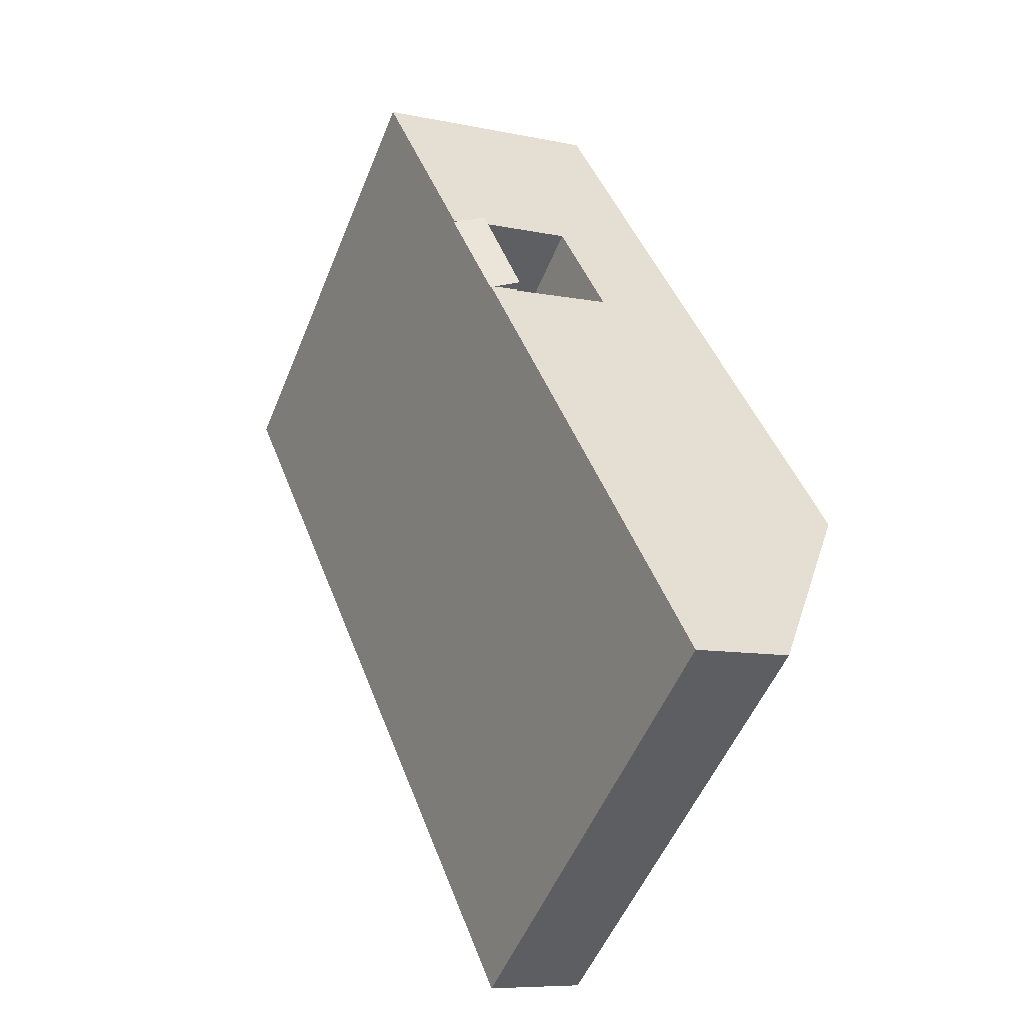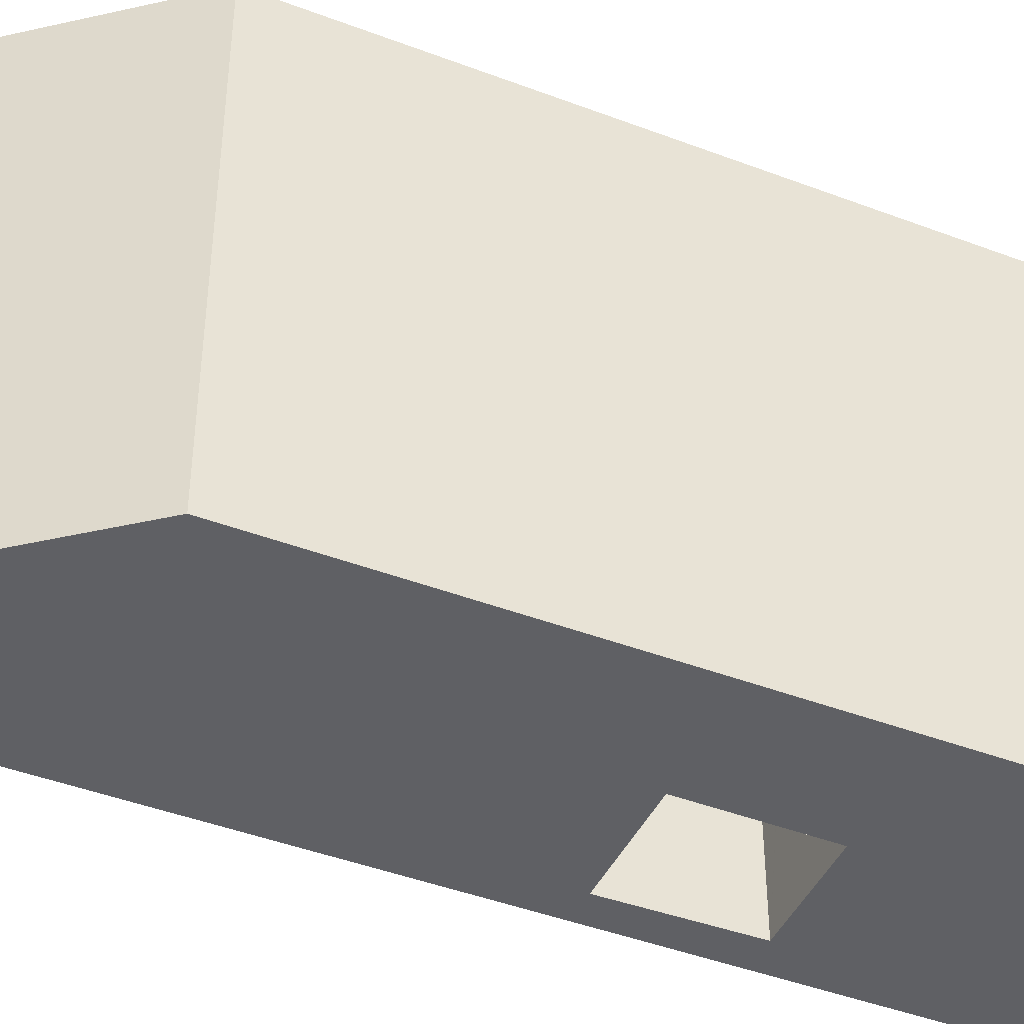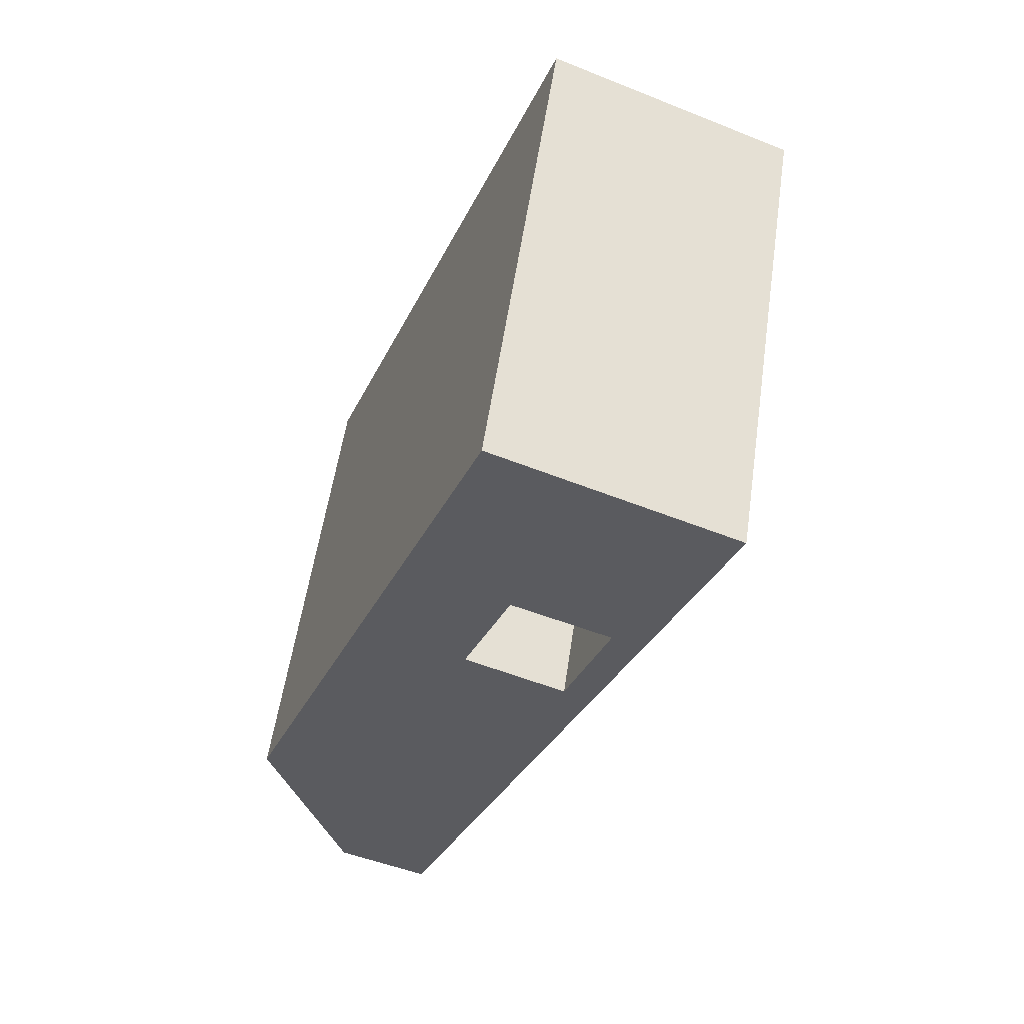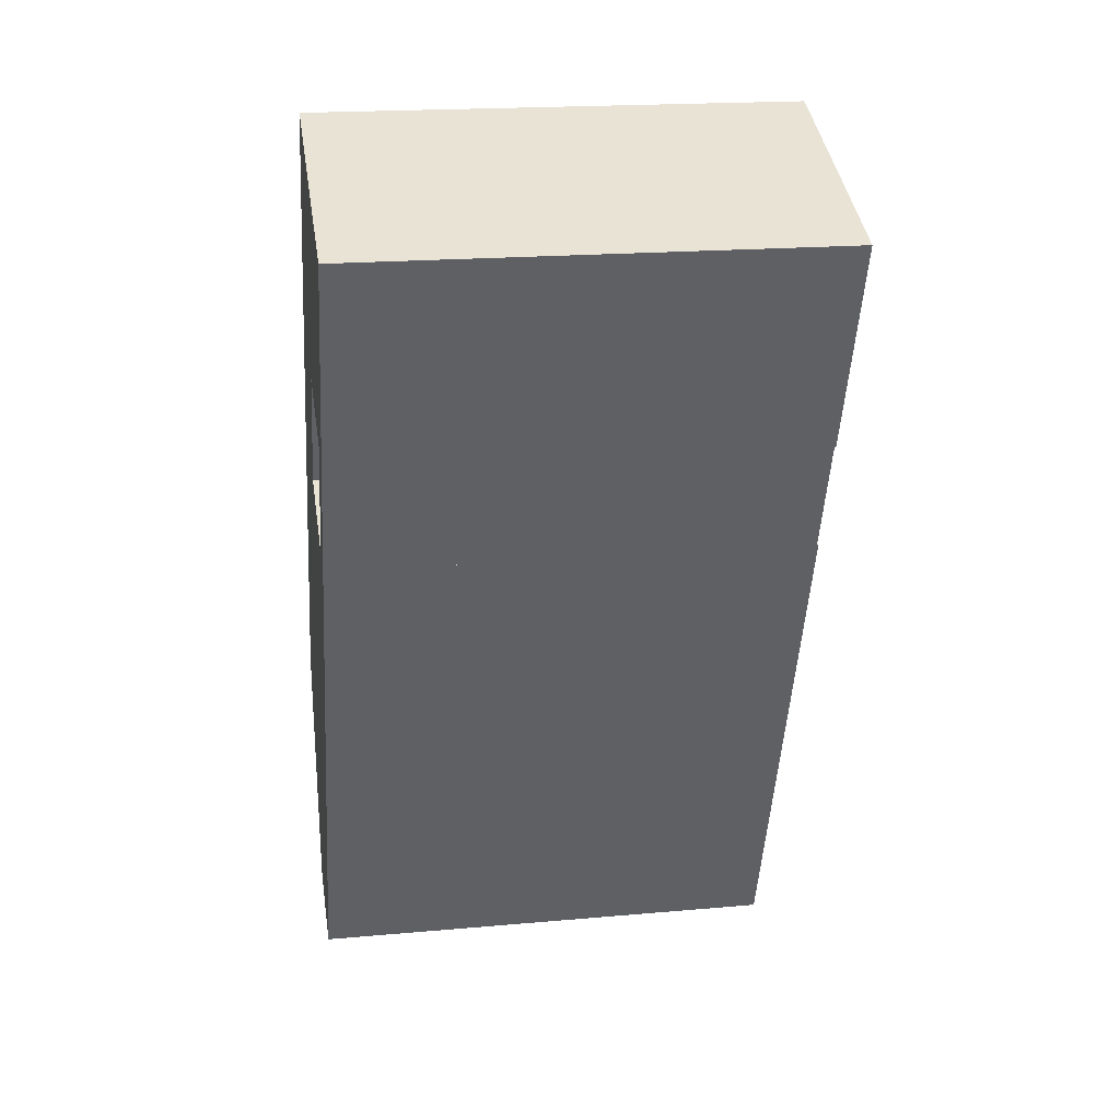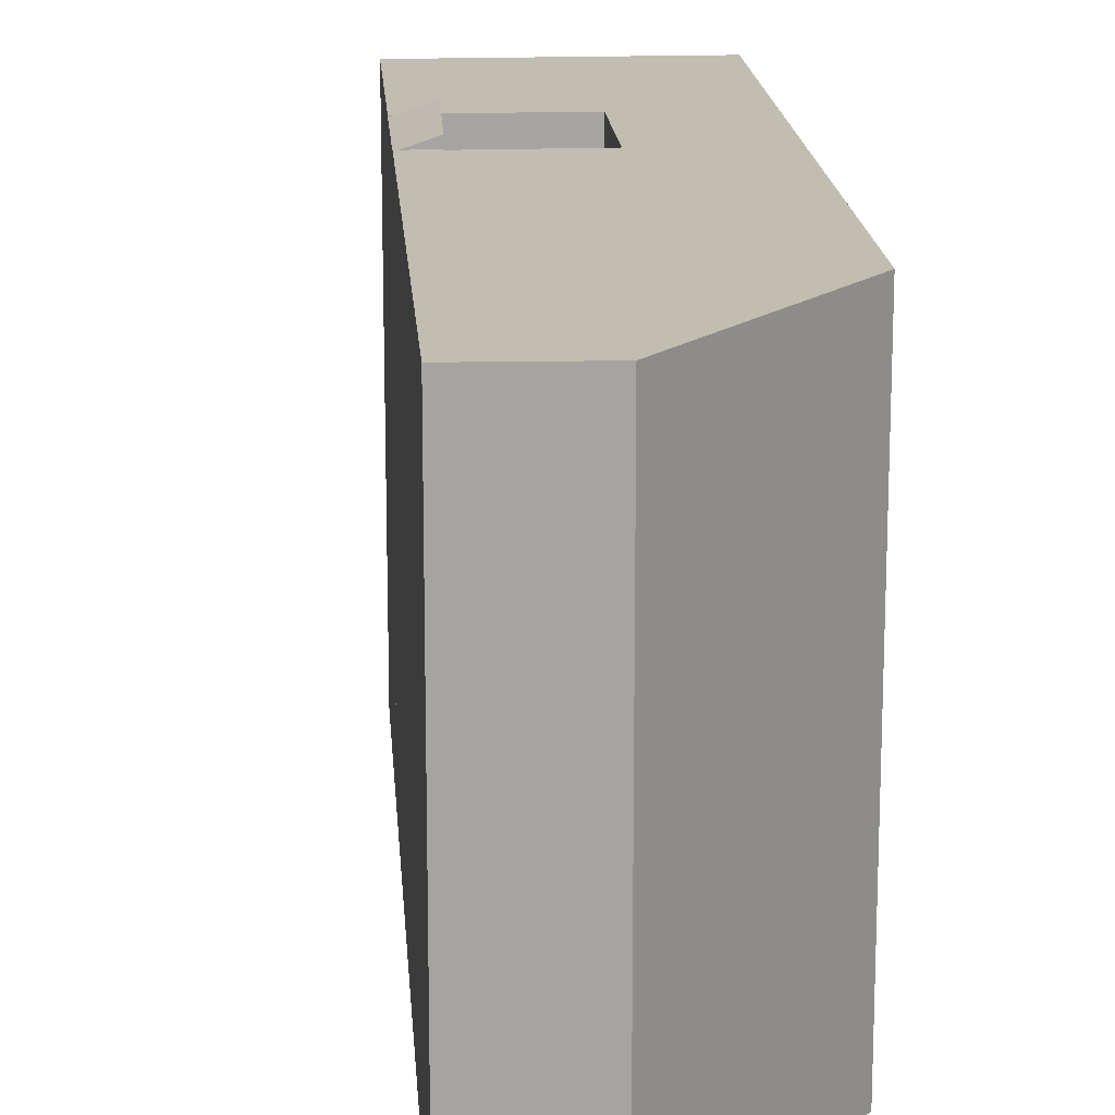
<metadata>
{"format":"obj","ext":"obj","renderer":"f3d","projection":"perspective","resolution":1024,"background":"white","views":[{"elev":-53.4,"azim":158.0,"up":"+Z"},{"elev":-44.0,"azim":-92.6,"up":"+Y"},{"elev":56.0,"azim":8.3,"up":"+Z"},{"elev":19.6,"azim":80.6,"up":"+Z"},{"elev":17.0,"azim":-162.5,"up":"+Y"}]}
</metadata>
<code>
v  15.59 20.86 10.28
v  17.66 20.79 15.05
v  15.76 20.79 10.21
v  17.49 20.86 15.12
v  14.51 21.26 10.71
v  16.32 21.29 15.58
v  16.32 -9.542e-16 15.58
v  17.66 -9.218e-16 15.05
v  17.49 -9.26e-16 15.12
v  15.76 -6.251e-16 10.21
v  14.51 -6.557e-16 10.71
v  15.59 -6.293e-16 10.28
v  17.66 20.86 15.05
v  21.2 20.86 24.07
v  16.32 20.86 15.58
v  16.38 20.86 15.74
v  12.15 20.86 17.36
v  12.08 20.86 17.38
v  7.487 20.86 19.07
v  11.03 20.86 28.08
v  15.64 20.86 26.26
v  5.598 20.86 14.26
v  10.09 20.86 12.36
v  4.674 20.86 11.9
v  10.17 20.86 12.33
v  14.47 20.86 10.61
v  10.13 20.86 12.45
v  12.04 20.86 17.27
v  7.255 20.86 -11.46
v  7.106 20.86 -11.41
v  15.76 20.86 10.21
v  5.489 20.86 -10.83
v  3.146 20.86 -9.998
v  3.11 20.86 -9.885
v  2.752 20.86 -8.746
v  2.373 20.86 -7.541
v  0 20.86 1.277e-15
v  14.51 20.86 10.71
v  16.38 -9.641e-16 15.74
v  12.08 -1.064e-15 17.38
v  12.15 -1.063e-15 17.36
v  7.255 7.018e-16 -11.46
v  5.489 6.633e-16 -10.83
v  3.146 6.122e-16 -9.998
v  7.106 6.985e-16 -11.41
v  14.47 -6.499e-16 10.61
v  2.373 4.618e-16 -7.541
v  0 0 0
v  2.752 5.355e-16 -8.746
v  3.11 6.053e-16 -9.885
v  4.674 -7.289e-16 11.9
v  7.487 -1.168e-15 19.07
v  11.03 -1.72e-15 28.08
v  5.598 -8.73e-16 14.26
v  10.13 -7.625e-16 12.45
v  10.09 -7.568e-16 12.36
v  12.04 -1.058e-15 17.27
v  21.2 -1.474e-15 24.07
v  10.17 -7.548e-16 12.33
v  15.64 -1.608e-15 26.26
g defaultobject
f 1 2 3
f 2 1 4
f 4 1 5
f 4 5 6
f 7 4 6
f 4 7 2
f 2 7 8
f 8 7 9
f 8 3 2
f 3 8 10
f 1 11 5
f 11 1 3
f 11 3 10
f 11 10 12
f 5 7 6
f 7 5 11
f 9 10 8
f 10 9 7
f 10 7 12
f 12 7 11
f 13 4 14
f 15 14 4
f 16 14 15
f 17 14 16
f 18 14 17
f 19 14 18
f 20 14 19
f 21 14 20
f 22 23 24
f 25 24 23
f 26 24 25
f 27 23 22
f 28 27 22
f 19 28 22
f 18 28 19
f 29 30 31
f 32 31 30
f 33 31 32
f 34 31 33
f 35 31 34
f 36 31 35
f 37 31 36
f 24 31 37
f 26 31 24
f 38 31 26
f 1 31 38
f 8 4 13
f 4 8 15
f 15 8 7
f 7 8 9
f 39 17 16
f 17 39 18
f 18 39 40
f 40 39 41
f 42 30 29
f 30 42 32
f 32 42 33
f 33 42 43
f 33 43 44
f 43 42 45
f 7 16 15
f 16 7 39
f 46 38 26
f 38 46 11
f 44 34 33
f 34 44 35
f 35 44 36
f 36 44 37
f 37 44 47
f 37 47 48
f 47 44 49
f 49 44 50
f 48 24 37
f 24 48 22
f 22 48 19
f 19 48 20
f 20 48 51
f 20 51 52
f 20 52 53
f 52 51 54
f 40 28 18
f 28 40 27
f 27 40 23
f 23 40 55
f 23 55 56
f 55 40 57
f 10 29 31
f 29 10 42
f 58 13 14
f 13 58 8
f 56 25 23
f 25 56 26
f 26 56 46
f 46 56 59
f 11 1 38
f 1 11 31
f 31 11 10
f 10 11 12
f 53 21 20
f 21 53 14
f 14 53 58
f 58 53 60
f 46 12 11
f 42 10 45
f 43 45 10
f 44 43 10
f 50 44 10
f 49 50 10
f 47 49 10
f 48 47 10
f 51 48 10
f 46 51 10
f 59 51 46
f 56 51 59
f 54 51 56
f 12 46 10
f 55 54 56
f 57 54 55
f 52 54 57
f 40 52 57
f 8 58 9
f 7 9 58
f 39 7 58
f 41 39 58
f 40 41 58
f 52 40 58
f 53 52 58
f 60 53 58

</code>
